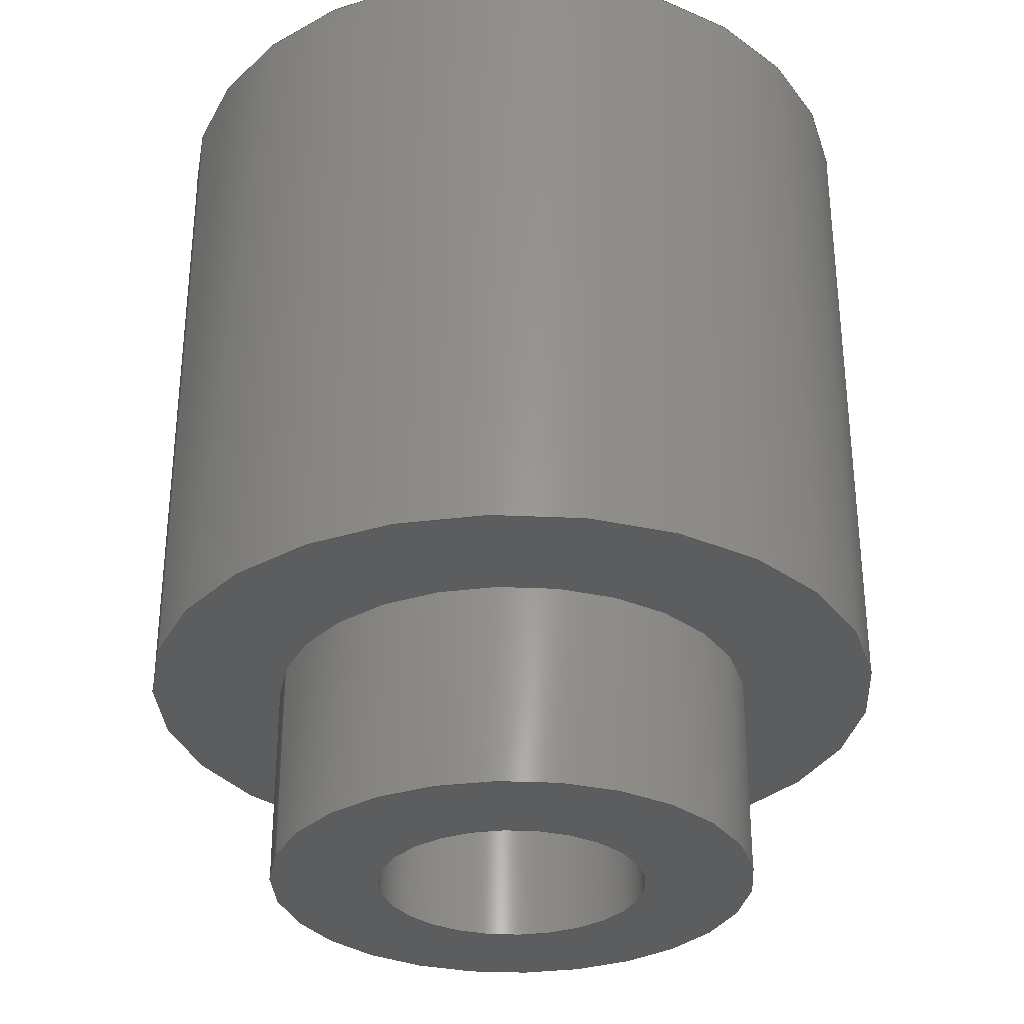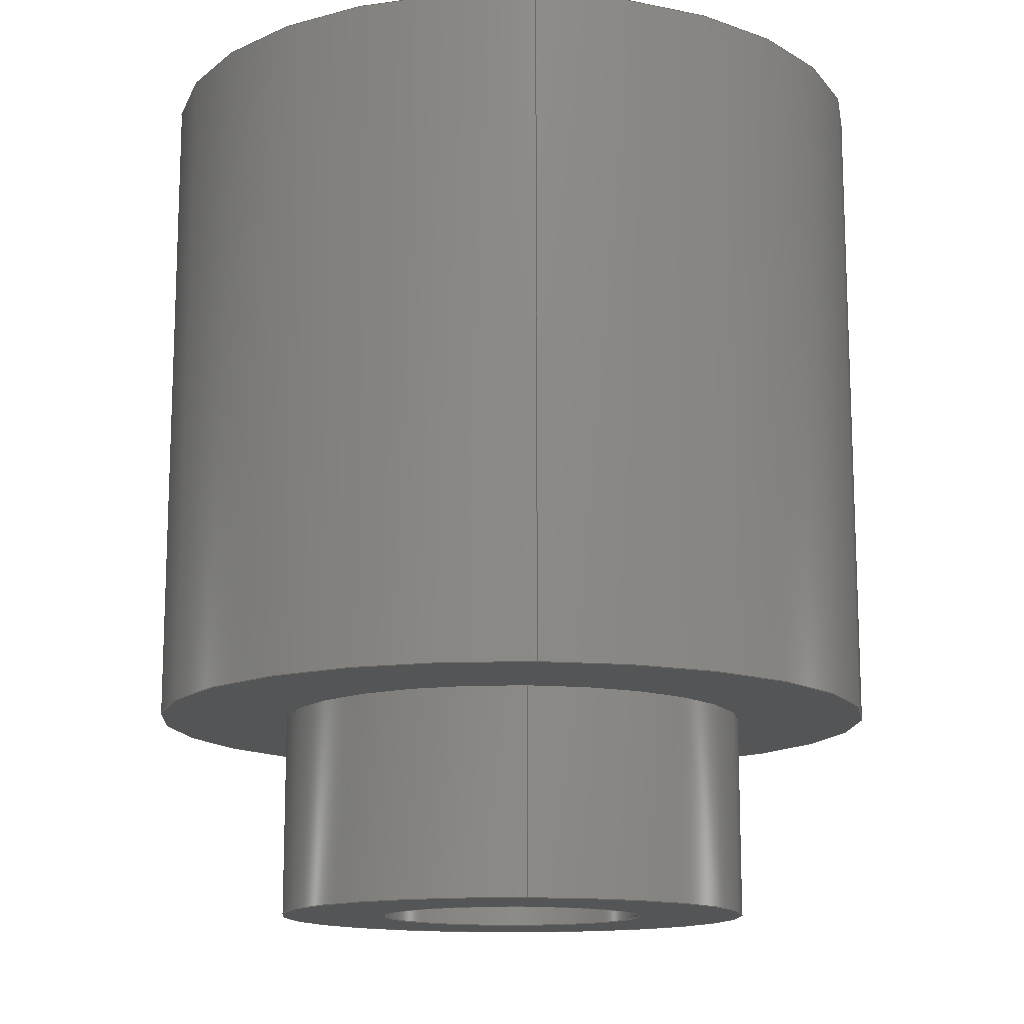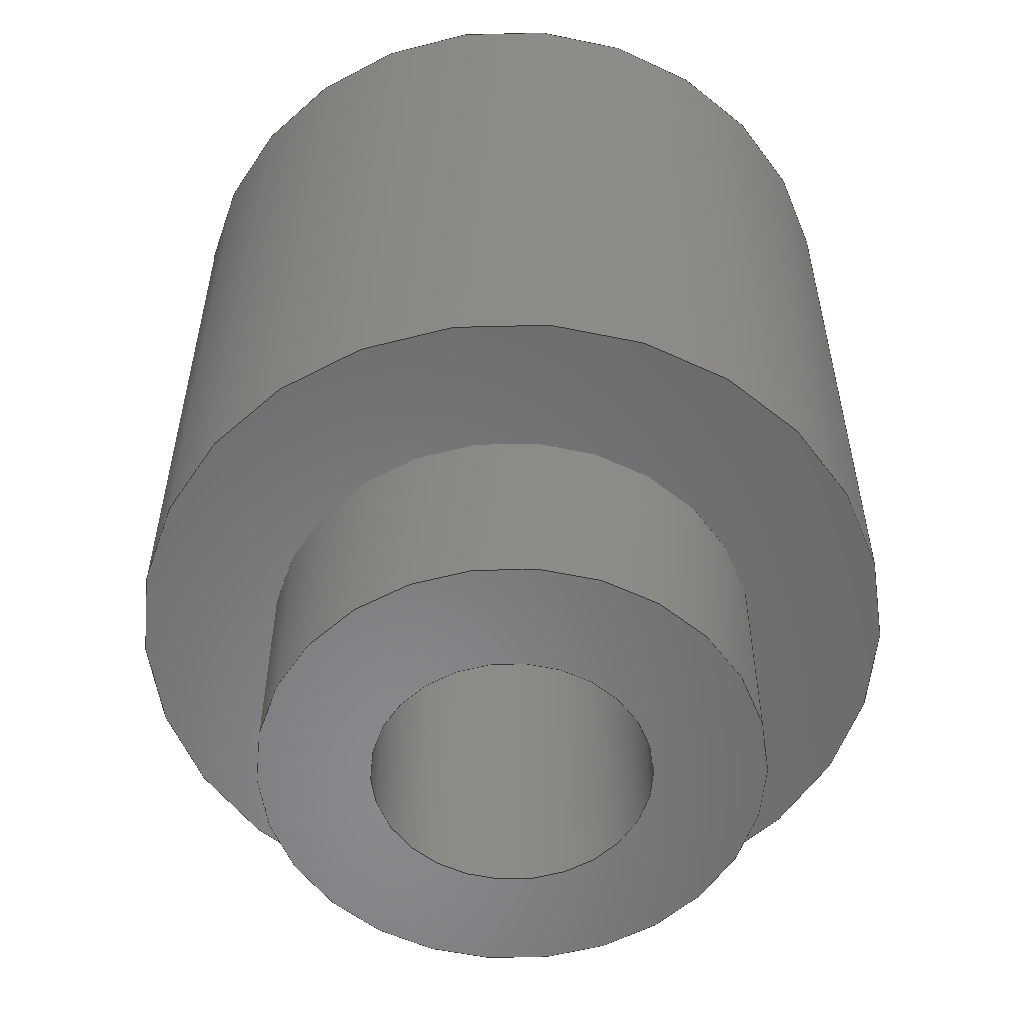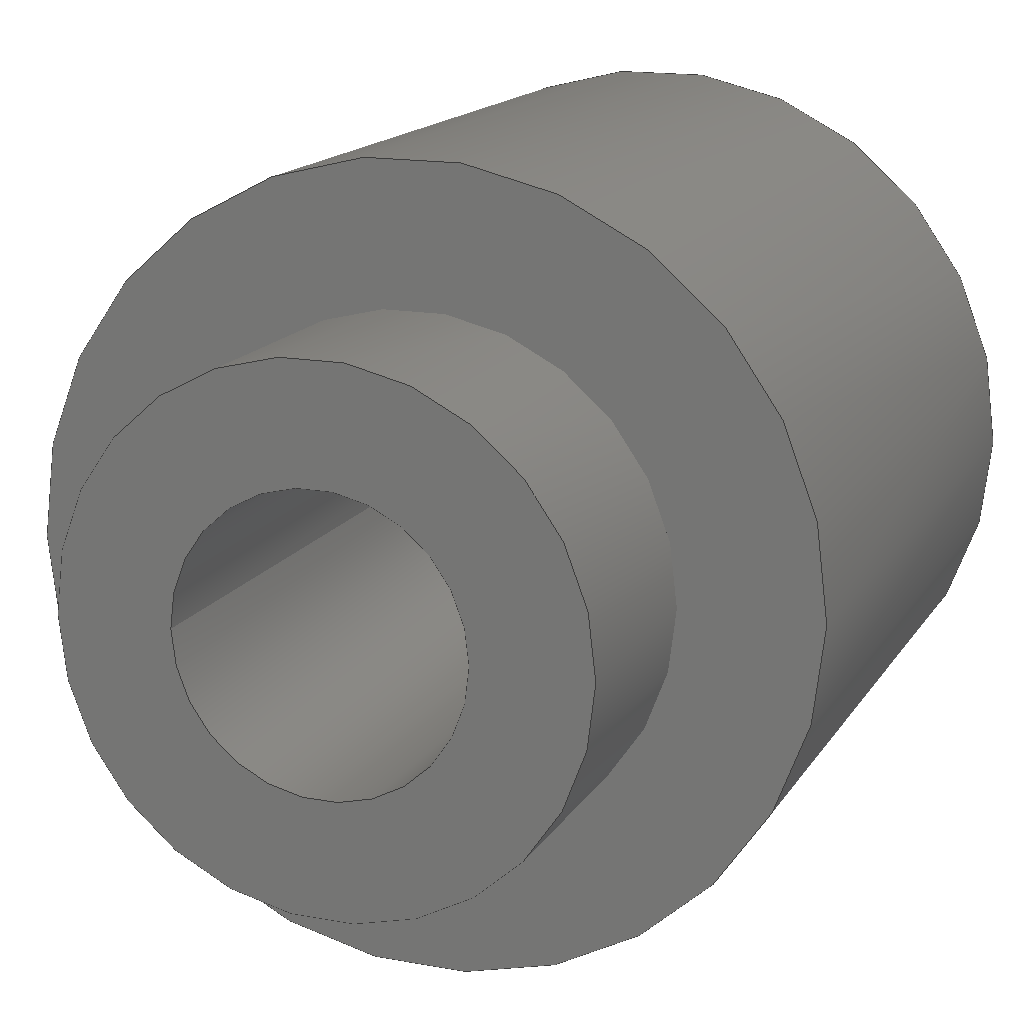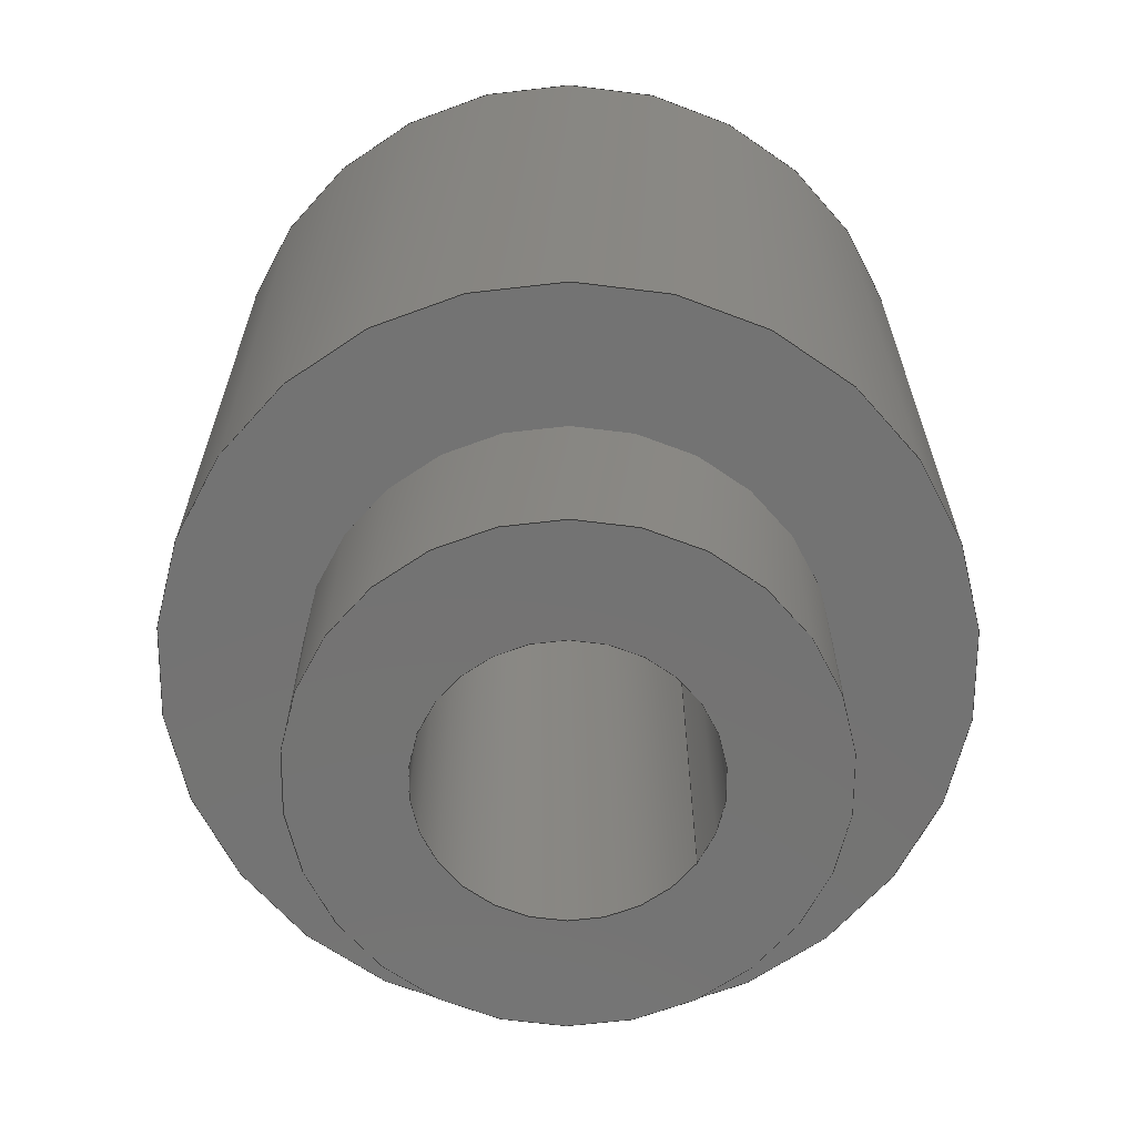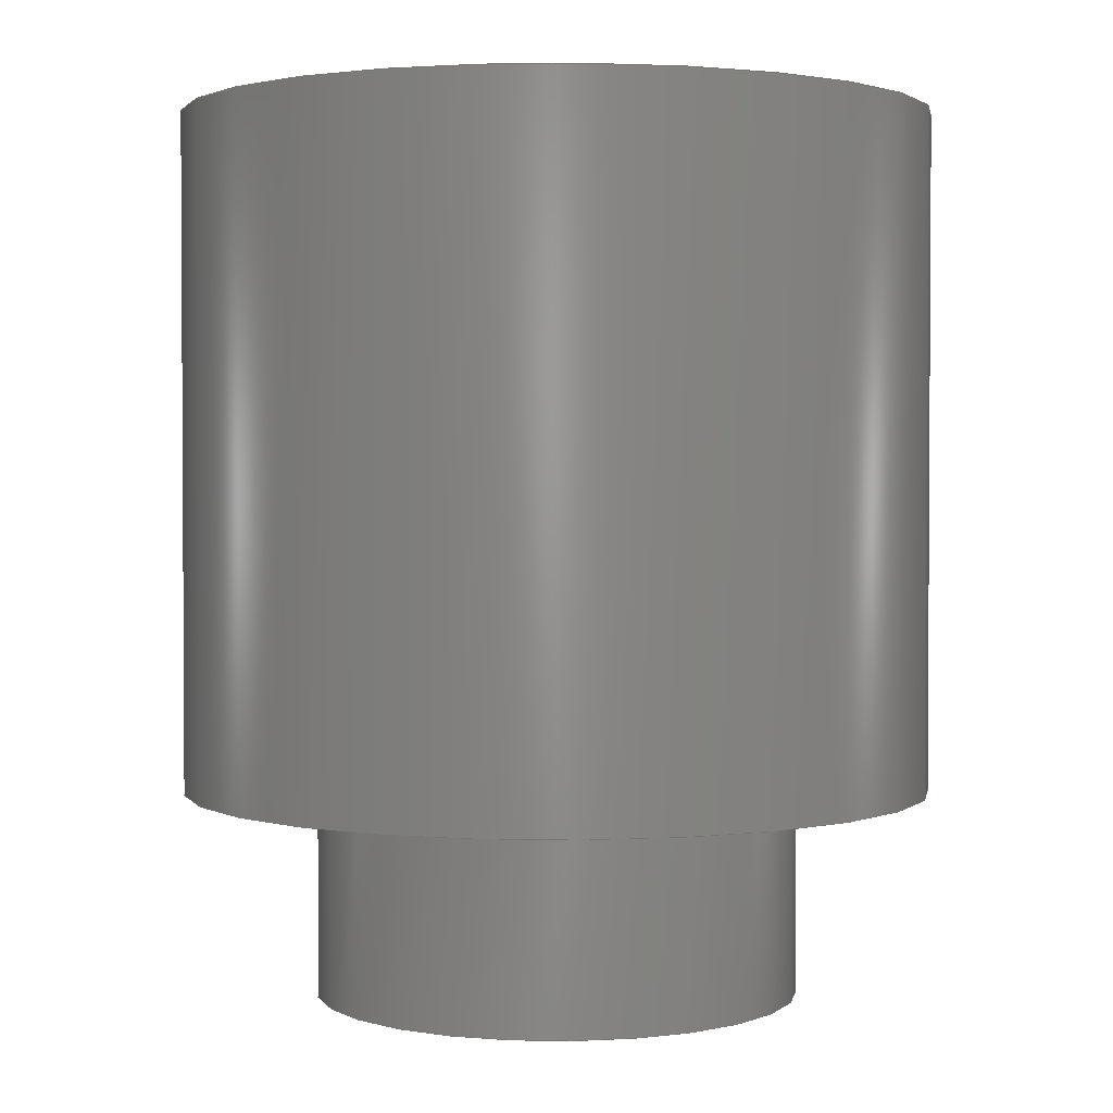
<metadata>
{"format":"step","ext":"step","renderer":"f3d","projection":"perspective","resolution":1024,"background":"white","views":[{"elev":-31.6,"azim":162.5,"up":"+Z"},{"elev":-13.7,"azim":86.4,"up":"+Z"},{"elev":-55.4,"azim":15.3,"up":"+Z"},{"elev":15.7,"azim":-158.7,"up":"+Y"},{"elev":-65.6,"azim":-34.9,"up":"+Z"},{"elev":2.1,"azim":-79.9,"up":"+Z"}]}
</metadata>
<code>
ISO-10303-21;
DATA;
#1 = APPLICATION_PROTOCOL_DEFINITION('international standard',
  'config_control_design',1994,#2);
#2 = APPLICATION_CONTEXT(
'configuration controlled 3D designs of mechanical parts and assemblies'
  );
#3 = SHAPE_DEFINITION_REPRESENTATION(#4,#10);
#4 = PRODUCT_DEFINITION_SHAPE('','',#5);
#5 = PRODUCT_DEFINITION('design','',#6,#9);
#6 = PRODUCT_DEFINITION_FORMATION_WITH_SPECIFIED_SOURCE('','',#7,
  .NOT_KNOWN.);
#7 = PRODUCT('Cut010','Cut010','',(#8));
#8 = MECHANICAL_CONTEXT('',#2,'mechanical');
#9 = DESIGN_CONTEXT('',#2,'design');
#10 = ADVANCED_BREP_SHAPE_REPRESENTATION('',(#11,#15),#152);
#11 = AXIS2_PLACEMENT_3D('',#12,#13,#14);
#12 = CARTESIAN_POINT('',(0,0,0));
#13 = DIRECTION('',(0,0,1));
#14 = DIRECTION('',(1,0,-0));
#15 = MANIFOLD_SOLID_BREP('',#16);
#16 = CLOSED_SHELL('',(#17,#50,#70,#90,#115,#140));
#17 = ADVANCED_FACE('',(#18),#45,.T.);
#18 = FACE_BOUND('',#19,.F.);
#19 = EDGE_LOOP('',(#20,#30,#37,#38));
#20 = ORIENTED_EDGE('',*,*,#21,.T.);
#21 = EDGE_CURVE('',#22,#24,#26,.T.);
#22 = VERTEX_POINT('',#23);
#23 = CARTESIAN_POINT('',(1.8,-3.74e-16,-1.53));
#24 = VERTEX_POINT('',#25);
#25 = CARTESIAN_POINT('',(1.8,-3.74e-16,0));
#26 = LINE('',#27,#28);
#27 = CARTESIAN_POINT('',(1.8,-3.74e-16,-1.53));
#28 = VECTOR('',#29,1);
#29 = DIRECTION('',(0,0,1));
#30 = ORIENTED_EDGE('',*,*,#31,.T.);
#31 = EDGE_CURVE('',#24,#24,#32,.T.);
#32 = CIRCLE('',#33,1.8);
#33 = AXIS2_PLACEMENT_3D('',#34,#35,#36);
#34 = CARTESIAN_POINT('',(8.882e-16,6.683e-17,0));
#35 = DIRECTION('',(0,0,1));
#36 = DIRECTION('',(1,0,0));
#37 = ORIENTED_EDGE('',*,*,#21,.F.);
#38 = ORIENTED_EDGE('',*,*,#39,.F.);
#39 = EDGE_CURVE('',#22,#22,#40,.T.);
#40 = CIRCLE('',#41,1.8);
#41 = AXIS2_PLACEMENT_3D('',#42,#43,#44);
#42 = CARTESIAN_POINT('',(8.882e-16,6.683e-17,-1.53));
#43 = DIRECTION('',(0,0,1));
#44 = DIRECTION('',(1,0,0));
#45 = CYLINDRICAL_SURFACE('',#46,1.8);
#46 = AXIS2_PLACEMENT_3D('',#47,#48,#49);
#47 = CARTESIAN_POINT('',(8.882e-16,6.683e-17,-1.53));
#48 = DIRECTION('',(-0,-0,-1));
#49 = DIRECTION('',(1,0,0));
#50 = ADVANCED_FACE('',(#51,#54),#65,.F.);
#51 = FACE_BOUND('',#52,.F.);
#52 = EDGE_LOOP('',(#53));
#53 = ORIENTED_EDGE('',*,*,#39,.T.);
#54 = FACE_BOUND('',#55,.F.);
#55 = EDGE_LOOP('',(#56));
#56 = ORIENTED_EDGE('',*,*,#57,.T.);
#57 = EDGE_CURVE('',#58,#58,#60,.T.);
#58 = VERTEX_POINT('',#59);
#59 = CARTESIAN_POINT('',(1,2.019e-16,-1.53));
#60 = CIRCLE('',#61,1);
#61 = AXIS2_PLACEMENT_3D('',#62,#63,#64);
#62 = CARTESIAN_POINT('',(4.441e-16,2.019e-16,-1.53));
#63 = DIRECTION('',(0,0,-1));
#64 = DIRECTION('',(1,0,0));
#65 = PLANE('',#66);
#66 = AXIS2_PLACEMENT_3D('',#67,#68,#69);
#67 = CARTESIAN_POINT('',(8.882e-16,6.683e-17,-1.53));
#68 = DIRECTION('',(0,0,1));
#69 = DIRECTION('',(1,0,0));
#70 = ADVANCED_FACE('',(#71,#82),#85,.F.);
#71 = FACE_BOUND('',#72,.F.);
#72 = EDGE_LOOP('',(#73));
#73 = ORIENTED_EDGE('',*,*,#74,.T.);
#74 = EDGE_CURVE('',#75,#75,#77,.T.);
#75 = VERTEX_POINT('',#76);
#76 = CARTESIAN_POINT('',(2.78,-4.79e-16,0));
#77 = CIRCLE('',#78,2.78);
#78 = AXIS2_PLACEMENT_3D('',#79,#80,#81);
#79 = CARTESIAN_POINT('',(4.441e-16,2.019e-16,0));
#80 = DIRECTION('',(0,0,1));
#81 = DIRECTION('',(1,0,0));
#82 = FACE_BOUND('',#83,.F.);
#83 = EDGE_LOOP('',(#84));
#84 = ORIENTED_EDGE('',*,*,#31,.F.);
#85 = PLANE('',#86);
#86 = AXIS2_PLACEMENT_3D('',#87,#88,#89);
#87 = CARTESIAN_POINT('',(4.441e-16,2.019e-16,0));
#88 = DIRECTION('',(0,0,1));
#89 = DIRECTION('',(1,0,0));
#90 = ADVANCED_FACE('',(#91),#110,.F.);
#91 = FACE_BOUND('',#92,.T.);
#92 = EDGE_LOOP('',(#93,#102,#108,#109));
#93 = ORIENTED_EDGE('',*,*,#94,.F.);
#94 = EDGE_CURVE('',#95,#95,#97,.T.);
#95 = VERTEX_POINT('',#96);
#96 = CARTESIAN_POINT('',(1,2.019e-16,5));
#97 = CIRCLE('',#98,1);
#98 = AXIS2_PLACEMENT_3D('',#99,#100,#101);
#99 = CARTESIAN_POINT('',(4.441e-16,2.019e-16,5));
#100 = DIRECTION('',(0,0,-1));
#101 = DIRECTION('',(1,0,0));
#102 = ORIENTED_EDGE('',*,*,#103,.T.);
#103 = EDGE_CURVE('',#95,#58,#104,.T.);
#104 = LINE('',#105,#106);
#105 = CARTESIAN_POINT('',(1,2.019e-16,8.97));
#106 = VECTOR('',#107,1);
#107 = DIRECTION('',(0,0,-1));
#108 = ORIENTED_EDGE('',*,*,#57,.T.);
#109 = ORIENTED_EDGE('',*,*,#103,.F.);
#110 = CYLINDRICAL_SURFACE('',#111,1);
#111 = AXIS2_PLACEMENT_3D('',#112,#113,#114);
#112 = CARTESIAN_POINT('',(4.441e-16,2.019e-16,8.97));
#113 = DIRECTION('',(-0,-0,-1));
#114 = DIRECTION('',(1,0,0));
#115 = ADVANCED_FACE('',(#116),#135,.T.);
#116 = FACE_BOUND('',#117,.F.);
#117 = EDGE_LOOP('',(#118,#126,#133,#134));
#118 = ORIENTED_EDGE('',*,*,#119,.T.);
#119 = EDGE_CURVE('',#75,#120,#122,.T.);
#120 = VERTEX_POINT('',#121);
#121 = CARTESIAN_POINT('',(2.78,-4.79e-16,5));
#122 = LINE('',#123,#124);
#123 = CARTESIAN_POINT('',(2.78,-4.79e-16,0));
#124 = VECTOR('',#125,1);
#125 = DIRECTION('',(0,0,1));
#126 = ORIENTED_EDGE('',*,*,#127,.T.);
#127 = EDGE_CURVE('',#120,#120,#128,.T.);
#128 = CIRCLE('',#129,2.78);
#129 = AXIS2_PLACEMENT_3D('',#130,#131,#132);
#130 = CARTESIAN_POINT('',(4.441e-16,2.019e-16,5));
#131 = DIRECTION('',(0,0,1));
#132 = DIRECTION('',(1,0,0));
#133 = ORIENTED_EDGE('',*,*,#119,.F.);
#134 = ORIENTED_EDGE('',*,*,#74,.F.);
#135 = CYLINDRICAL_SURFACE('',#136,2.78);
#136 = AXIS2_PLACEMENT_3D('',#137,#138,#139);
#137 = CARTESIAN_POINT('',(4.441e-16,2.019e-16,0));
#138 = DIRECTION('',(-0,-0,-1));
#139 = DIRECTION('',(1,0,0));
#140 = ADVANCED_FACE('',(#141,#144),#147,.T.);
#141 = FACE_BOUND('',#142,.T.);
#142 = EDGE_LOOP('',(#143));
#143 = ORIENTED_EDGE('',*,*,#127,.T.);
#144 = FACE_BOUND('',#145,.T.);
#145 = EDGE_LOOP('',(#146));
#146 = ORIENTED_EDGE('',*,*,#94,.T.);
#147 = PLANE('',#148);
#148 = AXIS2_PLACEMENT_3D('',#149,#150,#151);
#149 = CARTESIAN_POINT('',(4.441e-16,2.019e-16,5));
#150 = DIRECTION('',(0,0,1));
#151 = DIRECTION('',(1,0,0));
#152 = ( GEOMETRIC_REPRESENTATION_CONTEXT(3) 
GLOBAL_UNCERTAINTY_ASSIGNED_CONTEXT((#156)) GLOBAL_UNIT_ASSIGNED_CONTEXT
((#153,#154,#155)) REPRESENTATION_CONTEXT('Context #1',
  '3D Context with UNIT and UNCERTAINTY') );
#153 = ( LENGTH_UNIT() NAMED_UNIT(*) SI_UNIT(.MILLI.,.METRE.) );
#154 = ( NAMED_UNIT(*) PLANE_ANGLE_UNIT() SI_UNIT($,.RADIAN.) );
#155 = ( NAMED_UNIT(*) SI_UNIT($,.STERADIAN.) SOLID_ANGLE_UNIT() );
#156 = UNCERTAINTY_MEASURE_WITH_UNIT(LENGTH_MEASURE(1e-07),#153,
  'distance_accuracy_value','confusion accuracy');
#157 = PRODUCT_RELATED_PRODUCT_CATEGORY('detail',$,(#7));
#158 = PRODUCT_CATEGORY_RELATIONSHIP('','',#159,#157);
#159 = PRODUCT_CATEGORY('part',$);
#160 = CC_DESIGN_PERSON_AND_ORGANIZATION_ASSIGNMENT(#161,#164,(#6,#5));
#161 = PERSON_AND_ORGANIZATION(#162,#163);
#162 = PERSON('IP192.20,Hardware2','','Hardware2',$,$,$);
#163 = ORGANIZATION('IP192.20','Unspecified','');
#164 = PERSON_AND_ORGANIZATION_ROLE('creator');
#165 = CC_DESIGN_PERSON_AND_ORGANIZATION_ASSIGNMENT(#161,#166,(#7));
#166 = PERSON_AND_ORGANIZATION_ROLE('design_owner');
#167 = CC_DESIGN_PERSON_AND_ORGANIZATION_ASSIGNMENT(#161,#168,(#6));
#168 = PERSON_AND_ORGANIZATION_ROLE('design_supplier');
#169 = CC_DESIGN_PERSON_AND_ORGANIZATION_ASSIGNMENT(#161,#170,(#171));
#170 = PERSON_AND_ORGANIZATION_ROLE('classification_officer');
#171 = SECURITY_CLASSIFICATION('','',#172);
#172 = SECURITY_CLASSIFICATION_LEVEL('unclassified');
#173 = CC_DESIGN_SECURITY_CLASSIFICATION(#171,(#6));
#174 = CC_DESIGN_DATE_AND_TIME_ASSIGNMENT(#175,#179,(#5));
#175 = DATE_AND_TIME(#176,#177);
#176 = CALENDAR_DATE(2025,26,3);
#177 = LOCAL_TIME(8,43,$,#178);
#178 = COORDINATED_UNIVERSAL_TIME_OFFSET(3,$,.AHEAD.);
#179 = DATE_TIME_ROLE('creation_date');
#180 = CC_DESIGN_DATE_AND_TIME_ASSIGNMENT(#175,#181,(#171));
#181 = DATE_TIME_ROLE('classification_date');
#182 = CC_DESIGN_APPROVAL(#183,(#6,#5,#171));
#183 = APPROVAL(#184,'');
#184 = APPROVAL_STATUS('not_yet_approved');
#185 = APPROVAL_PERSON_ORGANIZATION(#161,#183,#186);
#186 = APPROVAL_ROLE('approver');
#187 = APPROVAL_DATE_TIME(#175,#183);
#188 = MECHANICAL_DESIGN_GEOMETRIC_PRESENTATION_REPRESENTATION('',(#189)
  ,#152);
#189 = STYLED_ITEM('color',(#190),#15);
#190 = PRESENTATION_STYLE_ASSIGNMENT((#191,#197));
#191 = SURFACE_STYLE_USAGE(.BOTH.,#192);
#192 = SURFACE_SIDE_STYLE('',(#193));
#193 = SURFACE_STYLE_FILL_AREA(#194);
#194 = FILL_AREA_STYLE('',(#195));
#195 = FILL_AREA_STYLE_COLOUR('',#196);
#196 = COLOUR_RGB('',0.9176,0.9176,0.9176);
#197 = CURVE_STYLE('',#198,POSITIVE_LENGTH_MEASURE(0.1),#199);
#198 = DRAUGHTING_PRE_DEFINED_CURVE_FONT('continuous');
#199 = COLOUR_RGB('',0.09804,0.09804,
  0.09804);
ENDSEC;
END-ISO-10303-21;

</code>
